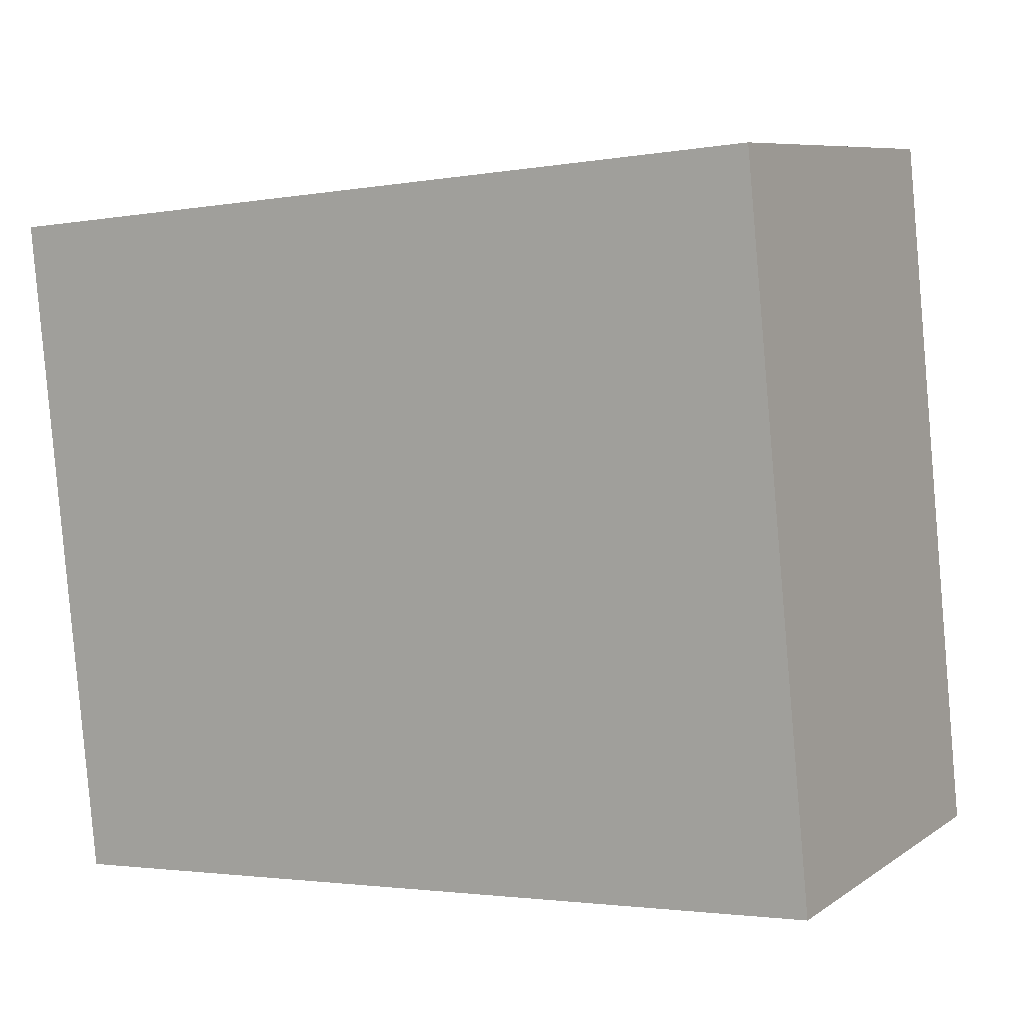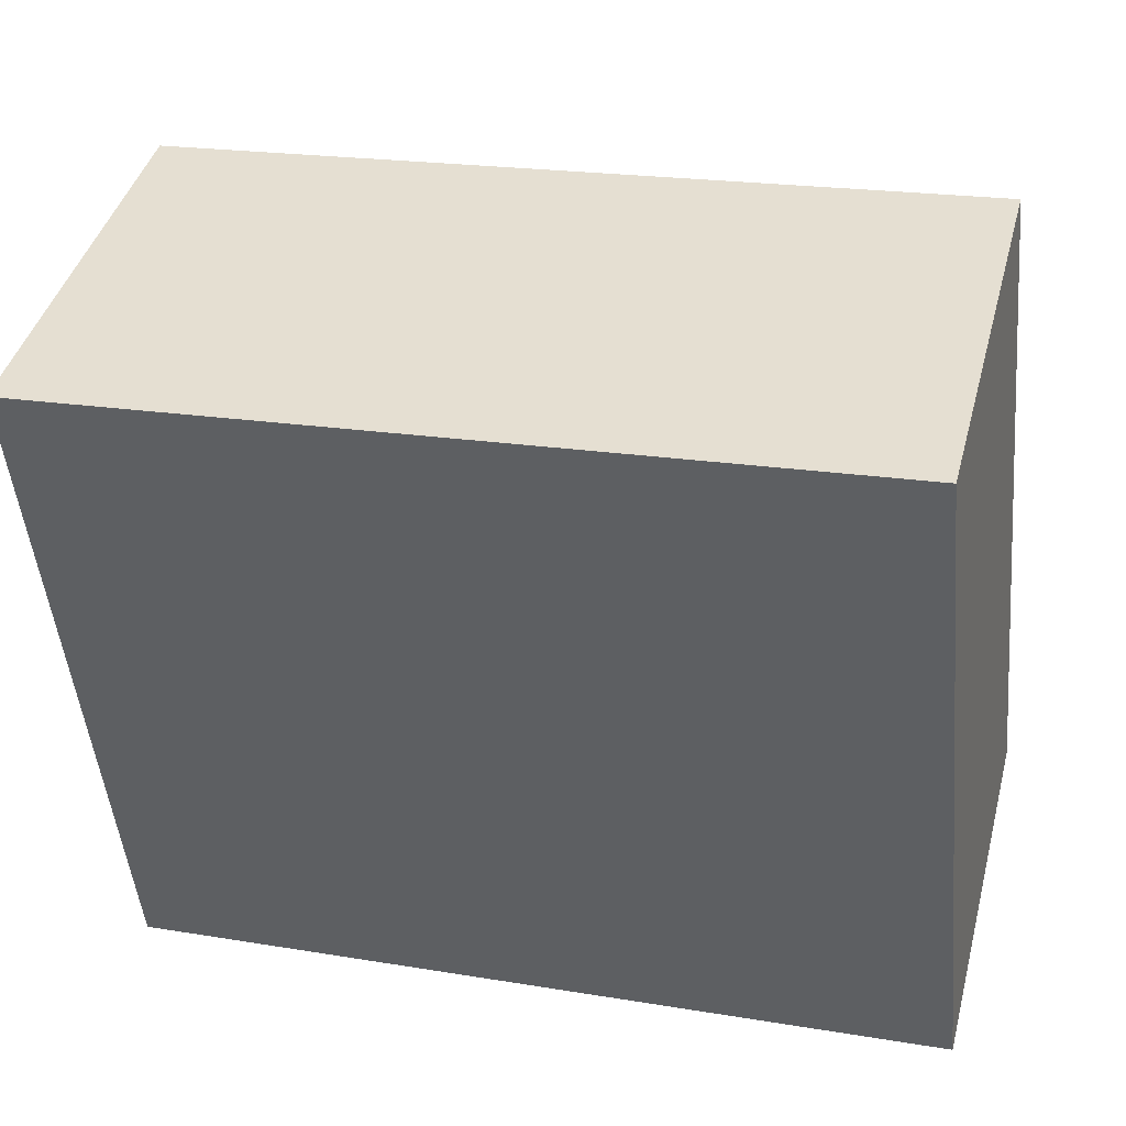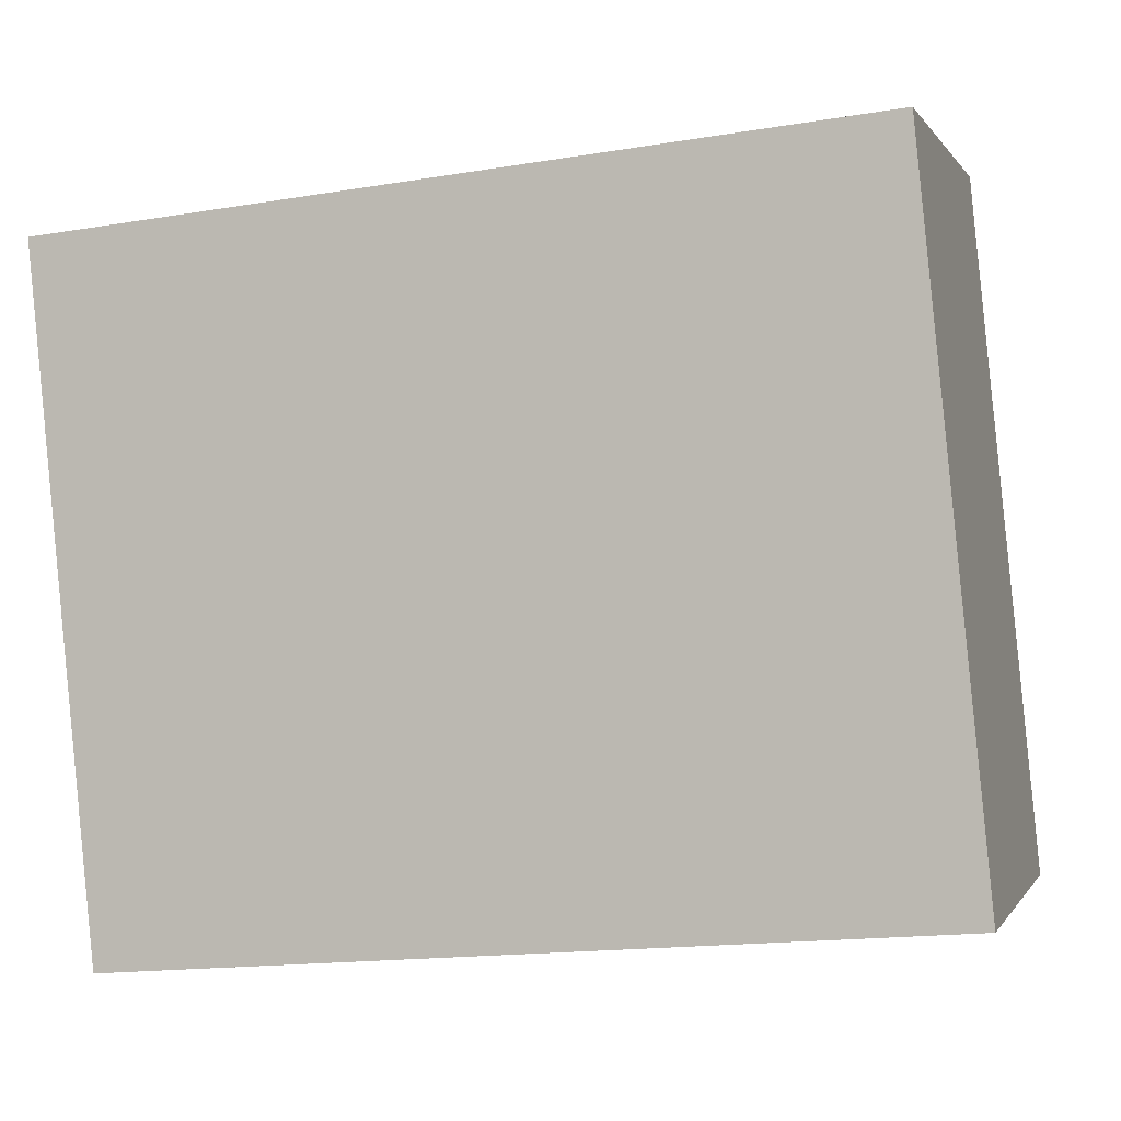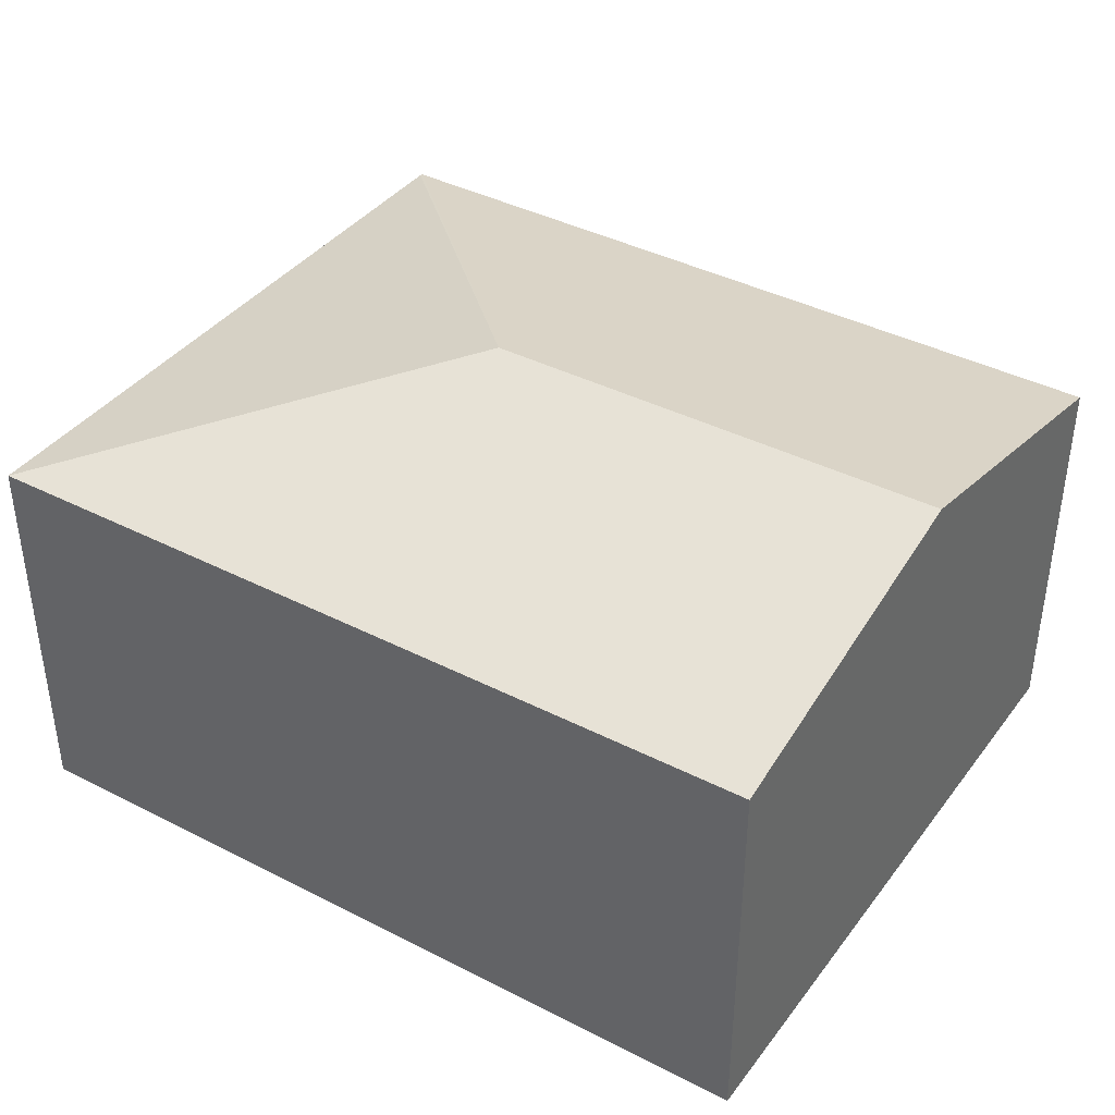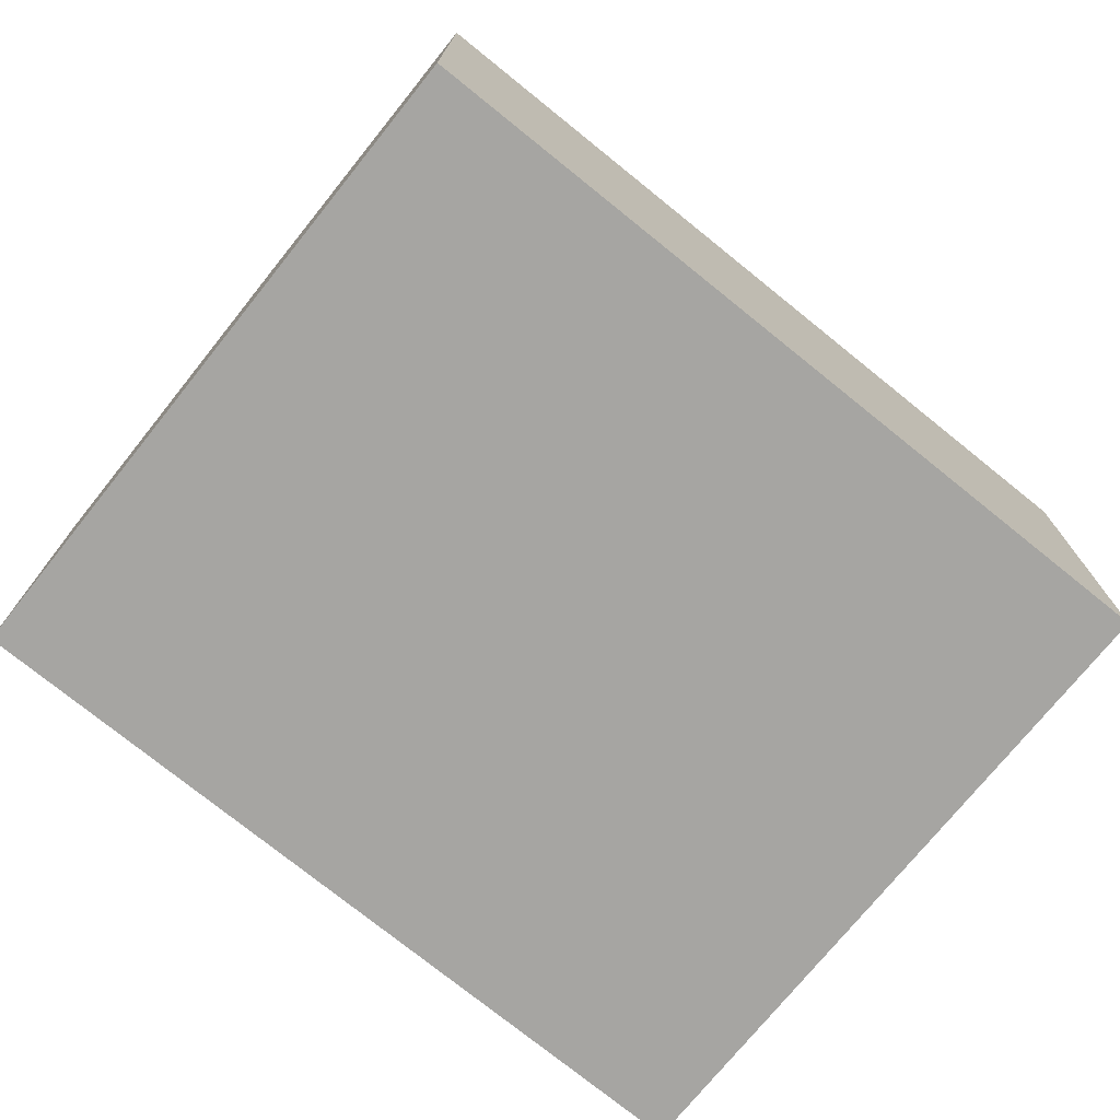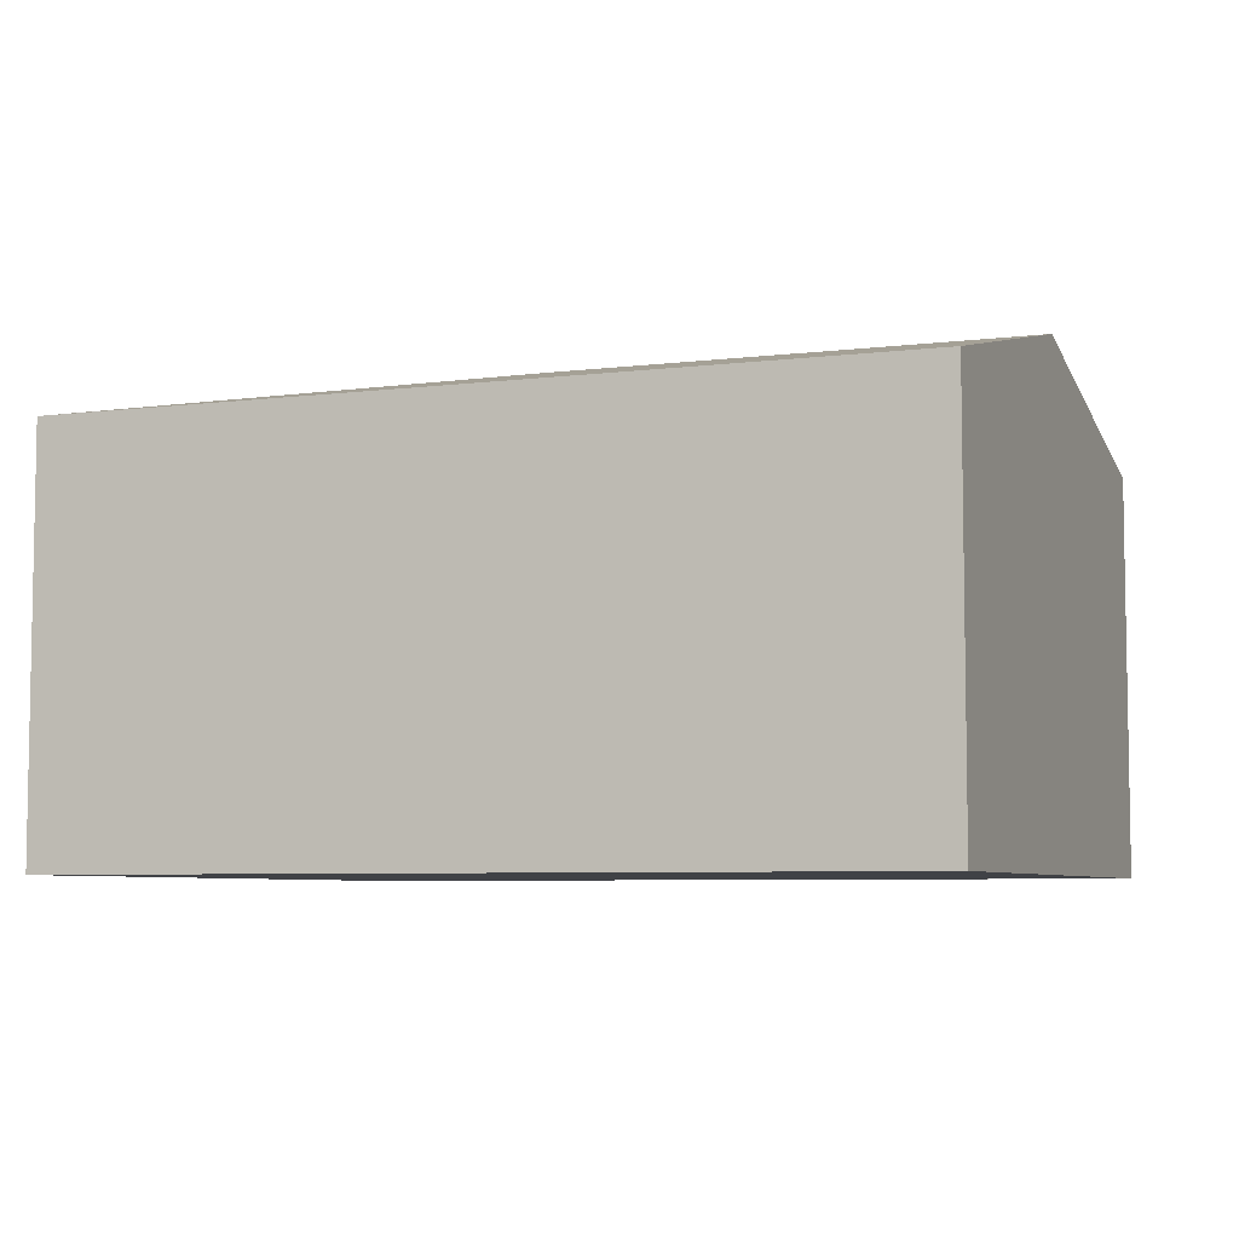
<metadata>
{"format":"obj","ext":"obj","renderer":"f3d","projection":"perspective","resolution":1024,"background":"white","views":[{"elev":8.0,"azim":30.0,"up":"+Z"},{"elev":42.2,"azim":14.7,"up":"+Z"},{"elev":-0.0,"azim":16.0,"up":"+Z"},{"elev":39.5,"azim":-152.5,"up":"+Y"},{"elev":-73.7,"azim":-44.4,"up":"+Y"},{"elev":-6.2,"azim":-164.4,"up":"+Y"}]}
</metadata>
<code>
v  3.873 3.639 -2.239
v  0.504 3.031 -5.141
v  0.25 3.639 -2.552
v  6.723 3.031 -4.604
v  6.203 3.024 0.605
v  0 3.04 1.861e-16
v  6.206 3.031 0.574
v  0.504 3.148e-16 -5.141
v  0.25 1.563e-16 -2.552
v  0 0 0
v  6.203 -3.705e-17 0.605
v  6.723 2.819e-16 -4.604
v  6.206 -3.515e-17 0.574
g defaultobject
f 1 2 3
f 2 1 4
f 5 3 6
f 3 5 1
f 1 5 7
f 1 7 4
f 8 3 2
f 3 8 6
f 6 8 9
f 6 9 10
f 10 5 6
f 5 10 11
f 5 4 7
f 4 5 11
f 4 11 12
f 12 11 13
f 12 2 4
f 2 12 8
f 9 11 10
f 11 9 8
f 11 8 13
f 13 8 12

</code>
